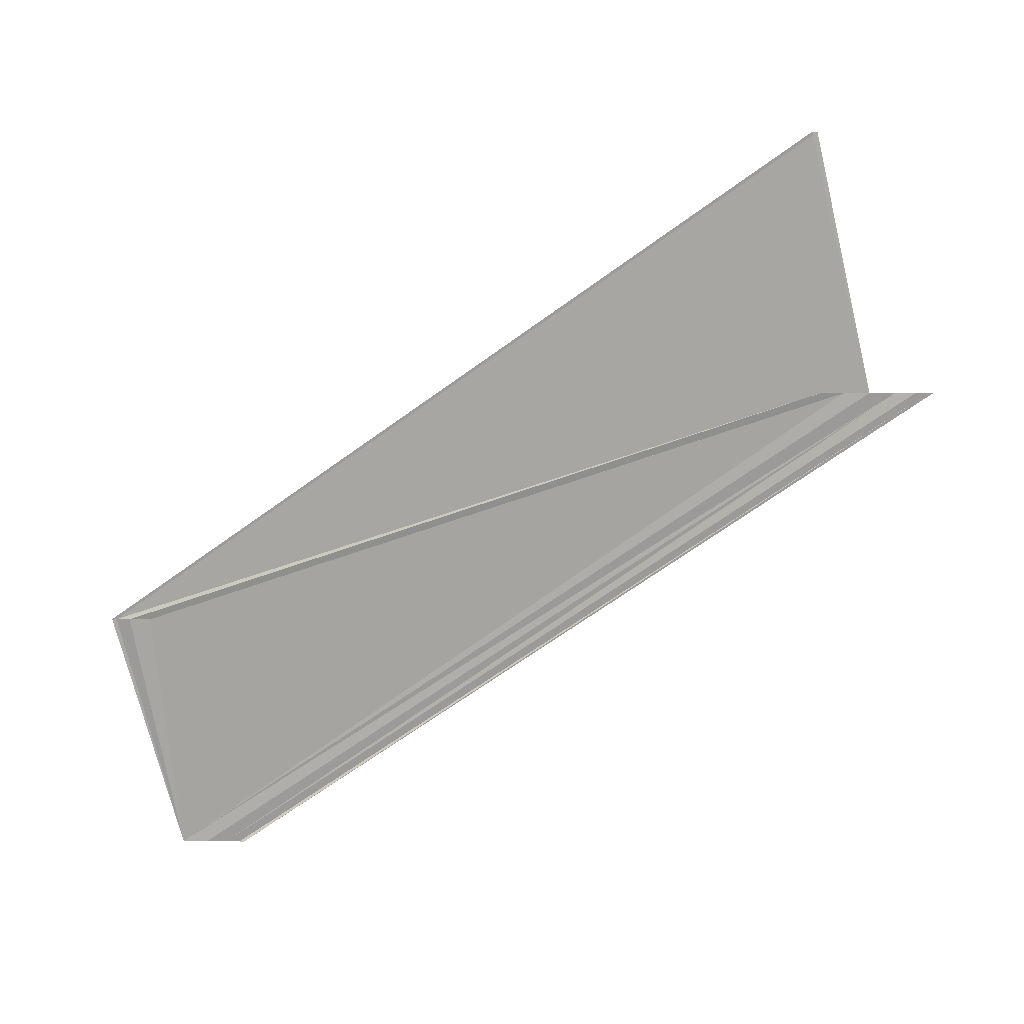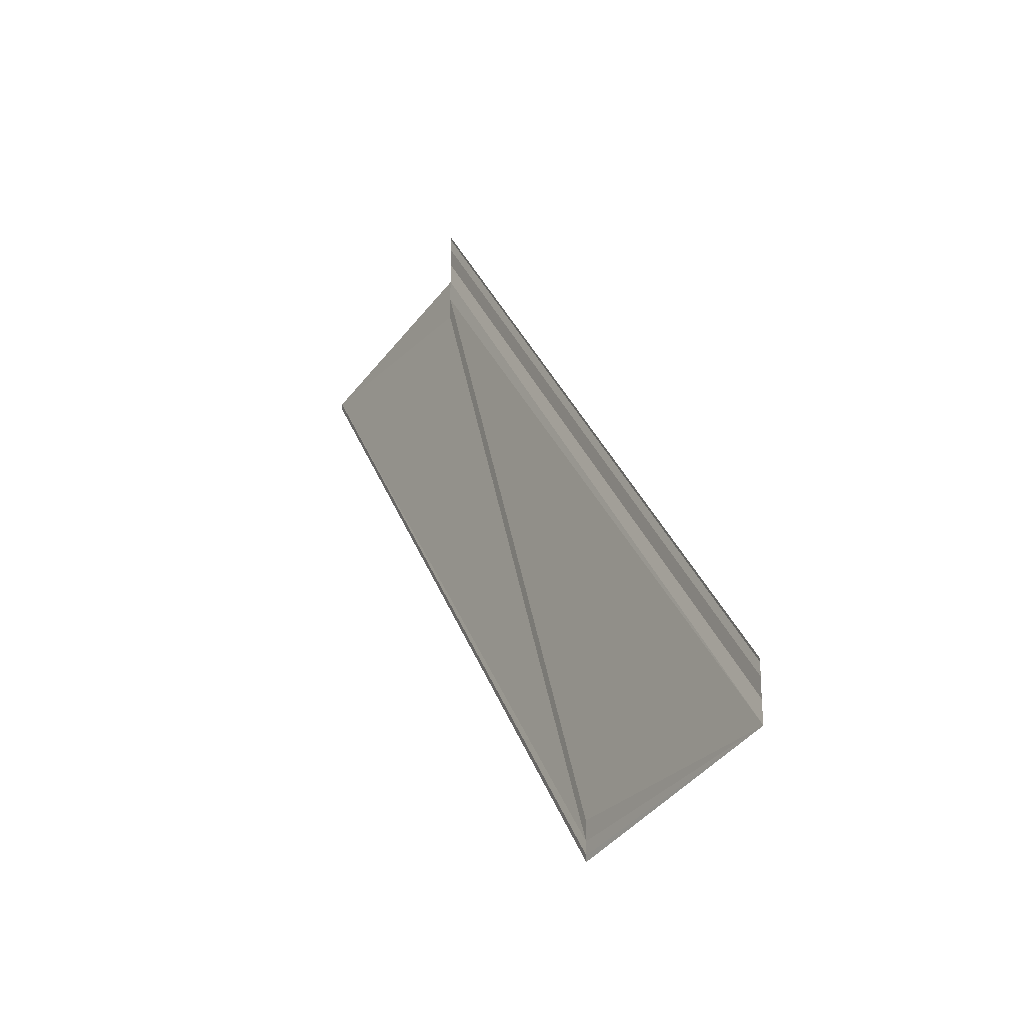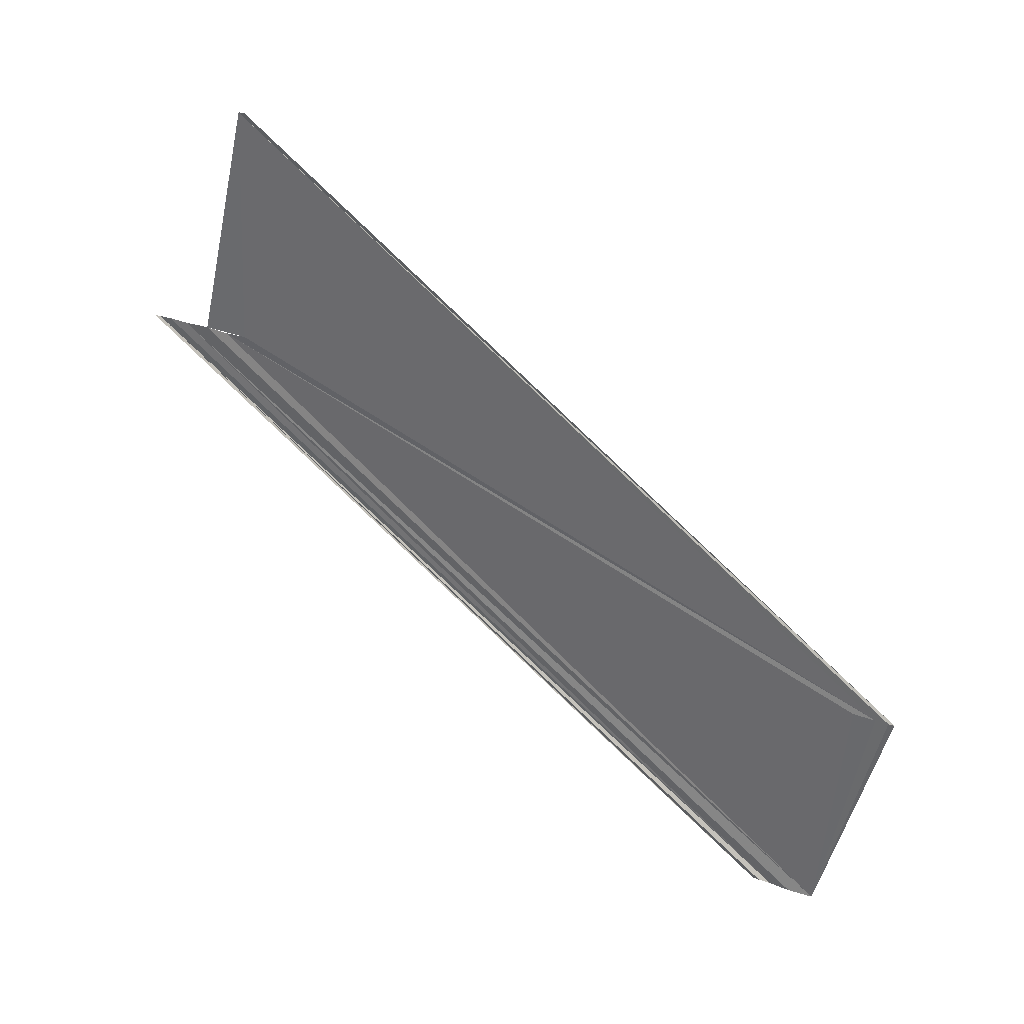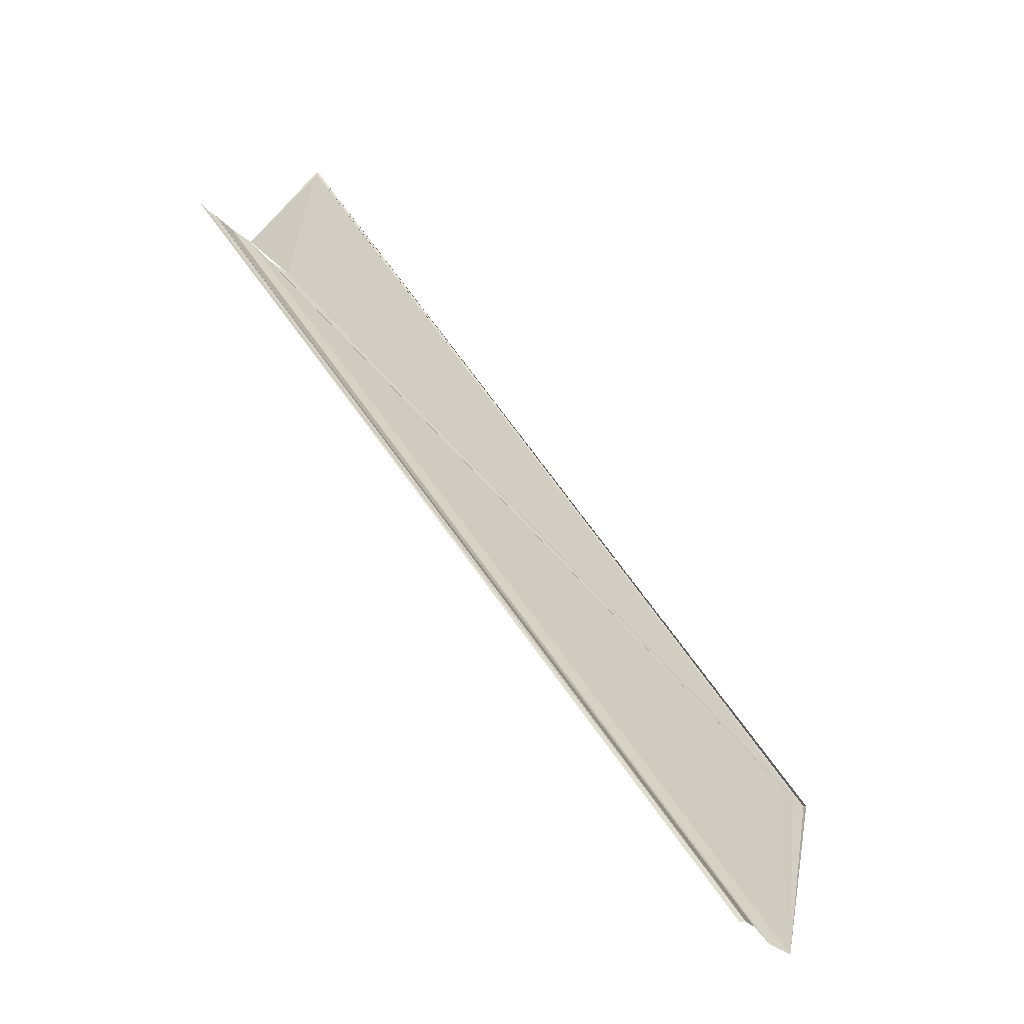
<metadata>
{"format":"obj","ext":"obj","renderer":"f3d","projection":"perspective","resolution":1024,"background":"white","views":[{"elev":15.9,"azim":-86.8,"up":"+Y"},{"elev":-24.8,"azim":-35.5,"up":"+Z"},{"elev":33.5,"azim":116.4,"up":"+Y"},{"elev":-56.3,"azim":47.3,"up":"+Y"}]}
</metadata>
<code>
o 4228
v 2227 1856 10.02
v 2227 1856 10.02
v 2227 1856 9.995
v 2227 1856 10.02
v 2227 1856 9.994
v 2227 1856 9.994
v 2227 1856 10.02
v 2227 1856 10.02
v 2227 1856 10.02
v 2227 1856 9.993
v 2227 1856 9.992
v 2227 1856 10.02
v 2227 1856 10.02
v 2227 1856 10.02
v 2227 1856 10.02
v 2227 1856 10.02
v 2227 1856 10.02
v 2227 1856 10.02
v 2227 1856 9.991
v 2227 1856 9.99
v 2227 1856 10.02
v 2227 1856 10.02
v 2227 1856 10.02
v 2227 1856 9.989
v 2227 1856 10.02
v 2227 1856 9.99
v 2227 1856 10.02
v 2227 1856 10.02
v 2227 1856 9.989
v 2227 1856 10.02
v 2227 1856 9.991
v 2227 1856 10.02
v 2227 1856 10.02
v 2227 1856 9.99
v 2227 1856 10.02
v 2227 1856 9.992
v 2227 1856 9.993
v 2227 1856 10.02
v 2227 1856 10.02
v 2227 1856 10.02
v 2227 1856 10.02
v 2227 1856 10.02
v 2227 1856 9.994
v 2227 1856 9.994
v 2227 1856 10.02
v 2227 1856 10.02
v 2227 1856 10.02
v 2227 1856 9.995
v 2227 1856 9.99
v 2227 1856 9.992
v 2227 1856 9.989
v 2227 1856 9.99
v 2227 1856 9.99
v 2227 1856 9.991
v 2227 1856 10.02
v 2227 1856 10.02
v 2227 1856 10.02
f 1 2 3
f 3 4 5
f 6 4 5
f 7 2 6
f 7 8 6
f 6 9 10
f 11 9 10
f 12 8 11
f 12 13 11
f 12 14 15
f 12 16 17
f 11 18 19
f 20 18 19
f 21 13 20
f 21 22 20
f 23 22 24
f 25 16 26
f 25 27 26
f 26 28 29
f 30 27 31
f 30 32 31
f 26 33 34
f 31 33 34
f 31 35 36
f 37 35 36
f 38 32 37
f 38 39 37
f 32 40 41
f 37 42 43
f 44 42 43
f 45 39 44
f 45 46 44
f 44 47 48
f 20 41 49
f 24 41 49
f 50 51 49
f 50 52 49
f 50 52 19
f 50 53 29
f 50 53 34
f 50 54 34
f 55 56 57

</code>
